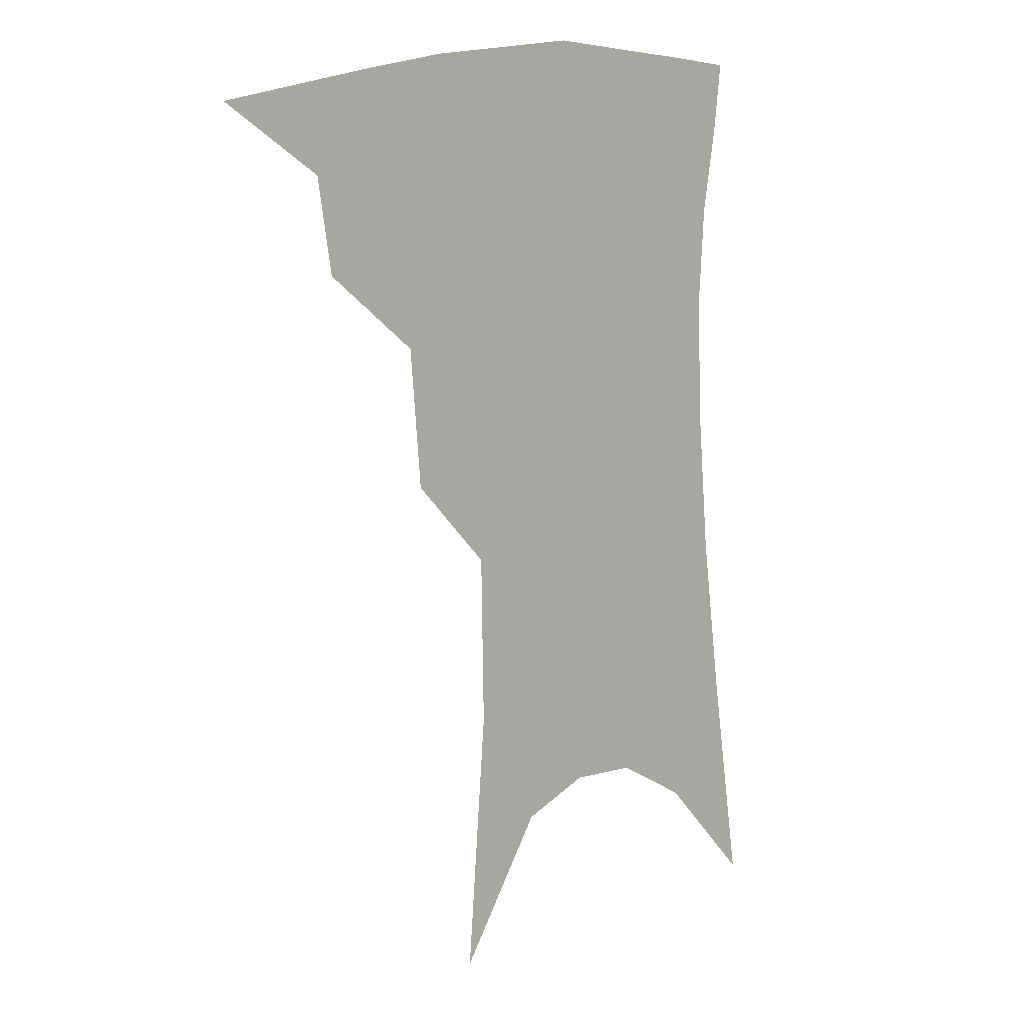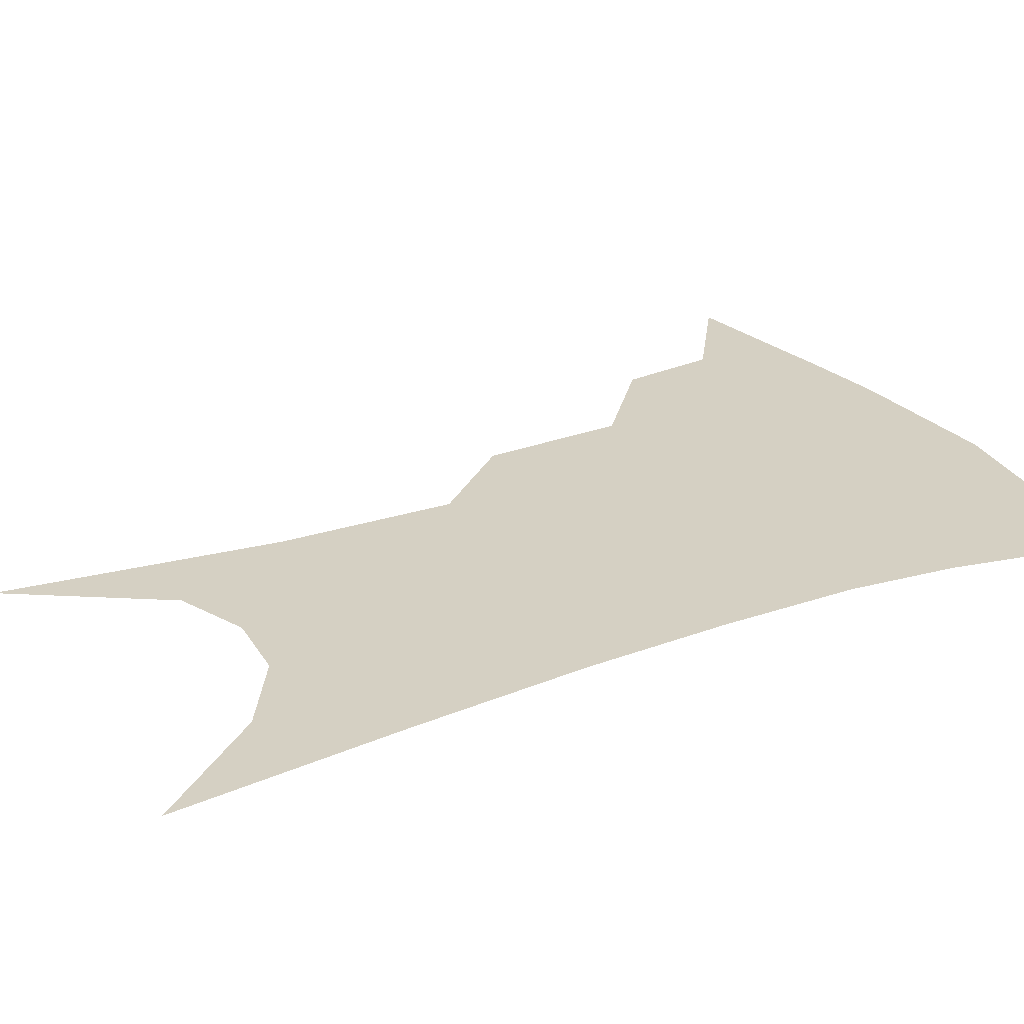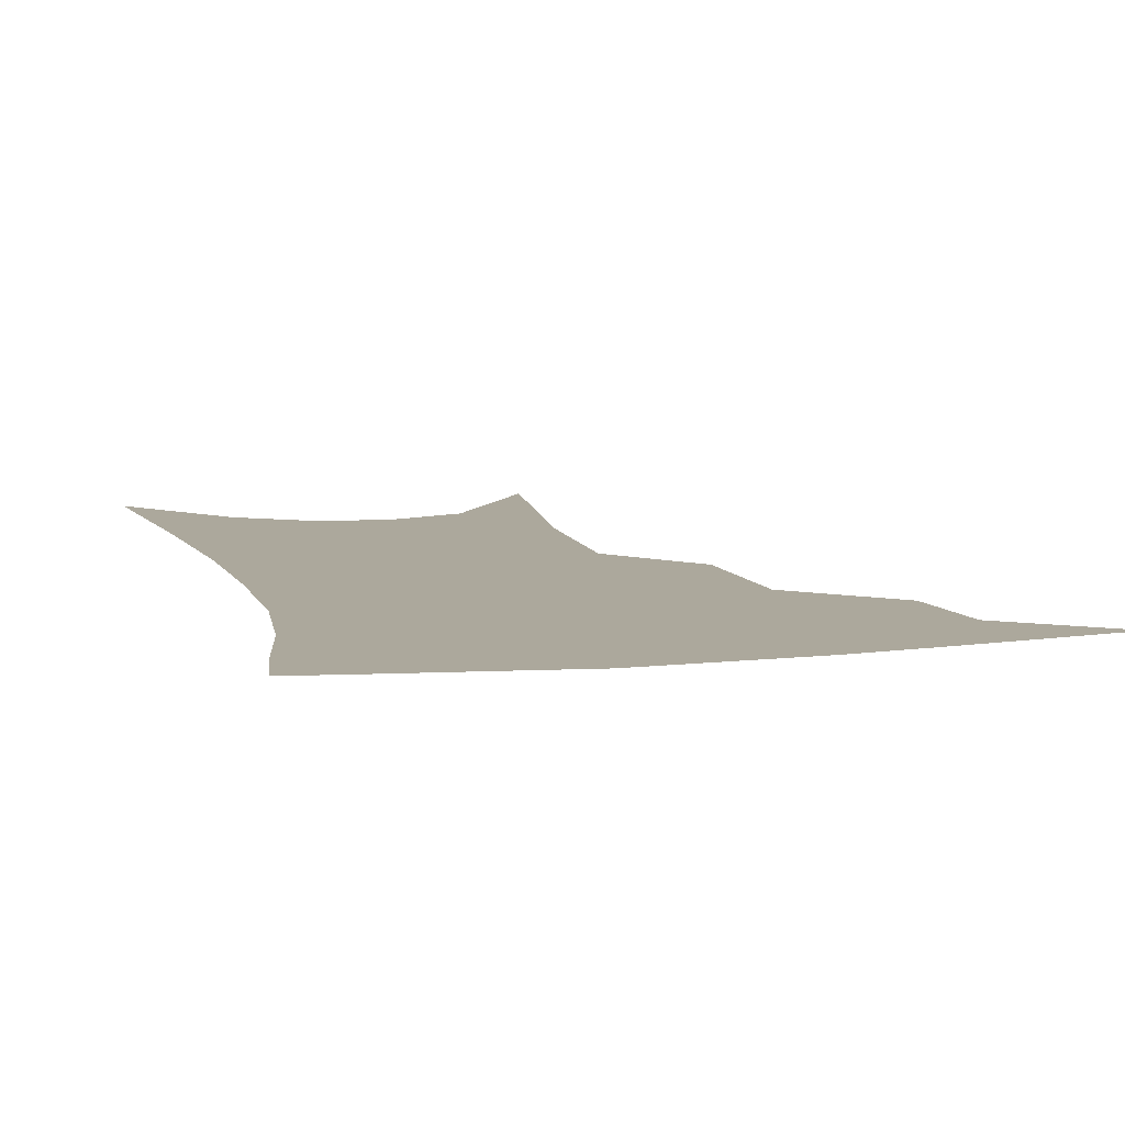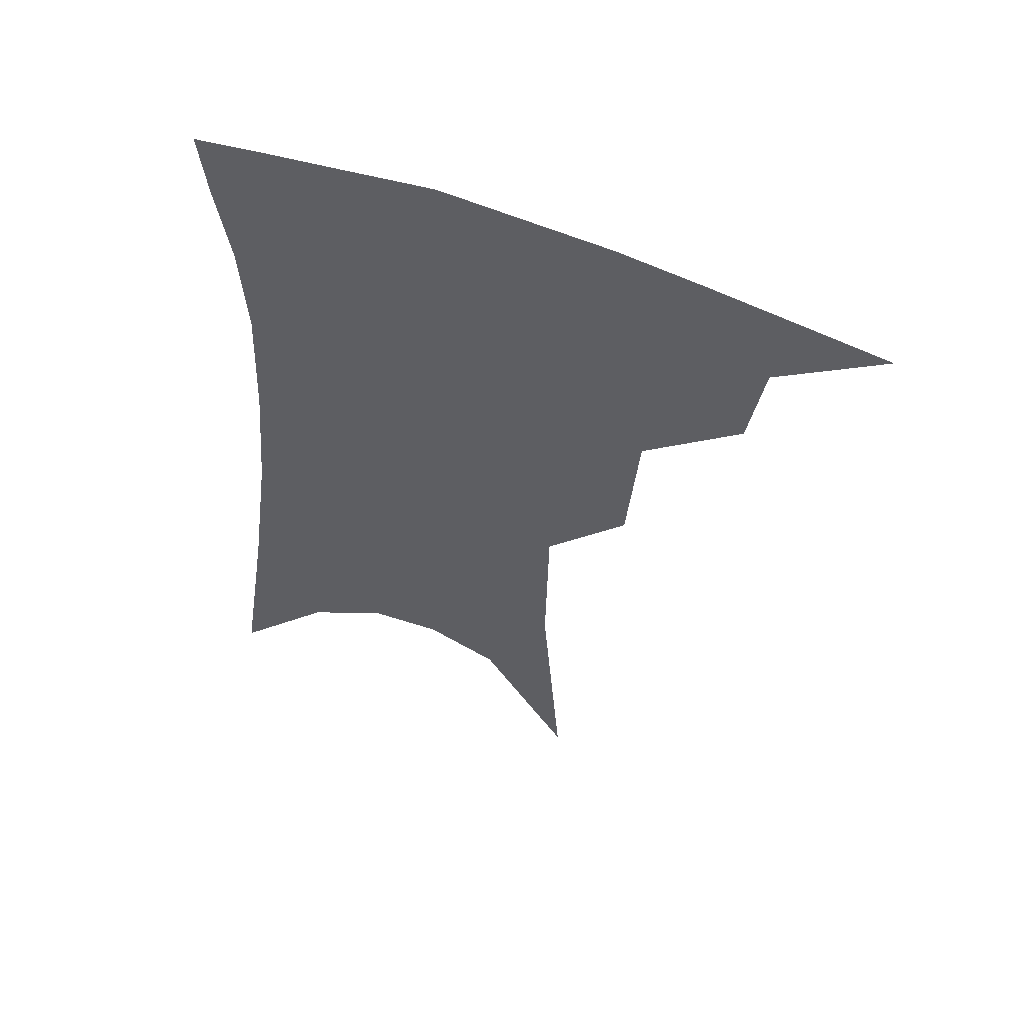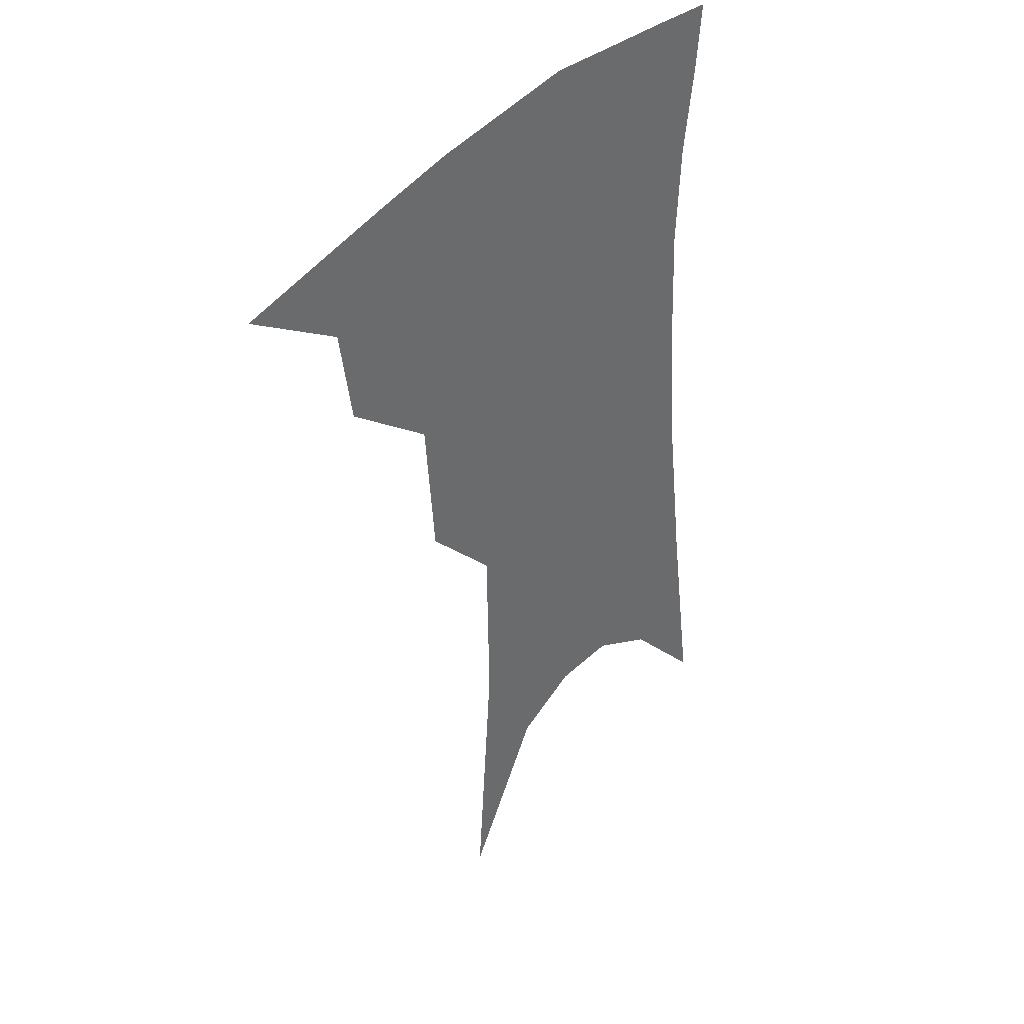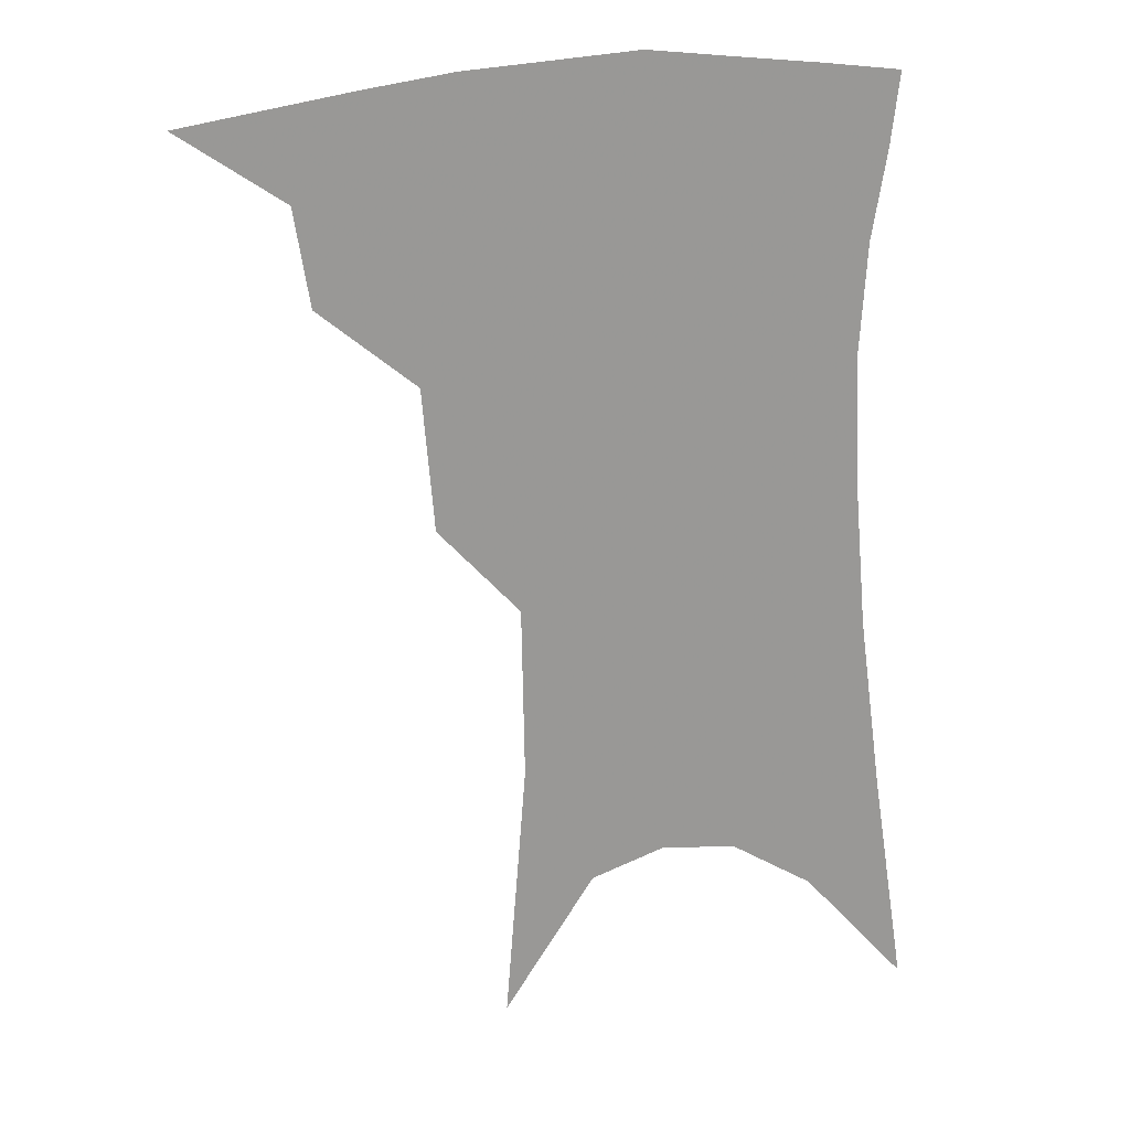
<metadata>
{"format":"obj","ext":"obj","renderer":"f3d","projection":"perspective","resolution":1024,"background":"white","views":[{"elev":10.6,"azim":-41.0,"up":"+Y"},{"elev":26.1,"azim":63.4,"up":"+Z"},{"elev":8.5,"azim":167.6,"up":"+Z"},{"elev":57.6,"azim":-160.2,"up":"+Y"},{"elev":39.3,"azim":-51.0,"up":"+Y"},{"elev":21.9,"azim":-7.1,"up":"+Y"}]}
</metadata>
<code>
v 478.8 343.2 0
v 512.6 296.3 0
v 508.3 323.5 0
v 503.4 347.8 0
v 543 234.2 0
v 539.7 274.4 0
v 535.5 303.5 0
v 531.9 328.5 0
v 527.3 352.3 0
v 560.7 85.33 0
v 566.4 161 0
v 565.6 210 0
v 562.8 251.4 0
v 560.4 284.6 0
v 558 310 0
v 554.8 332.5 0
v 550.9 356.2 0
v 585.6 126.4 0
v 585.9 179.5 0
v 583.8 223 0
v 581.9 260.7 0
v 580.5 289.1 0
v 579.4 313.2 0
v 578.6 335.2 0
v 574.9 358.4 0
v 605.7 134.9 0
v 603.9 185.8 0
v 601.6 227.9 0
v 600.3 263.9 0
v 600.1 292.1 0
v 600.2 315.4 0
v 600.1 336.6 0
v 597.5 360.6 0
v 626.2 134 0
v 621.8 188.5 0
v 619.5 228.5 0
v 618.6 262 0
v 618.9 290.9 0
v 620.1 315.3 0
v 621.4 336.9 0
v 622.1 358.3 0
v 648.5 120.9 0
v 641.5 179.4 0
v 638.5 220.2 0
v 637.1 255.5 0
v 637.1 289.1 0
v 639.3 315 0
v 642.1 336 0
v 643.6 356.3 0
v 676.5 89.55 0
v 667.2 152.2 0
v 660.8 201.6 0
v 657.4 241.6 0
v 655.8 279.9 0
v 657.5 309.7 0
v 661.5 334.3 0
v 663.7 354.1 0
v 721 361 0
f 3 4 1
f 6 7 2
f 2 7 3
f 7 8 3
f 3 8 4
f 8 9 4
f 12 13 5
f 5 13 6
f 13 14 6
f 6 14 7
f 14 15 7
f 7 15 8
f 15 16 8
f 8 16 9
f 16 17 9
f 10 18 11
f 18 19 11
f 11 19 12
f 19 20 12
f 12 20 13
f 20 21 13
f 13 21 14
f 21 22 14
f 14 22 15
f 22 23 15
f 15 23 16
f 23 24 16
f 16 24 17
f 24 25 17
f 18 26 19
f 26 27 19
f 19 27 20
f 27 28 20
f 20 28 21
f 28 29 21
f 21 29 22
f 29 30 22
f 22 30 23
f 30 31 23
f 23 31 24
f 31 32 24
f 24 32 25
f 32 33 25
f 26 34 27
f 34 35 27
f 27 35 28
f 35 36 28
f 28 36 29
f 36 37 29
f 29 37 30
f 37 38 30
f 30 38 31
f 38 39 31
f 31 39 32
f 39 40 32
f 32 40 33
f 40 41 33
f 34 42 35
f 42 43 35
f 35 43 36
f 43 44 36
f 36 44 37
f 44 45 37
f 37 45 38
f 45 46 38
f 38 46 39
f 46 47 39
f 39 47 40
f 47 48 40
f 40 48 41
f 48 49 41
f 42 50 43
f 50 51 43
f 43 51 44
f 51 52 44
f 44 52 45
f 52 53 45
f 45 53 46
f 53 54 46
f 46 54 47
f 54 55 47
f 47 55 48
f 55 56 48
f 48 56 49
f 56 57 49

</code>
